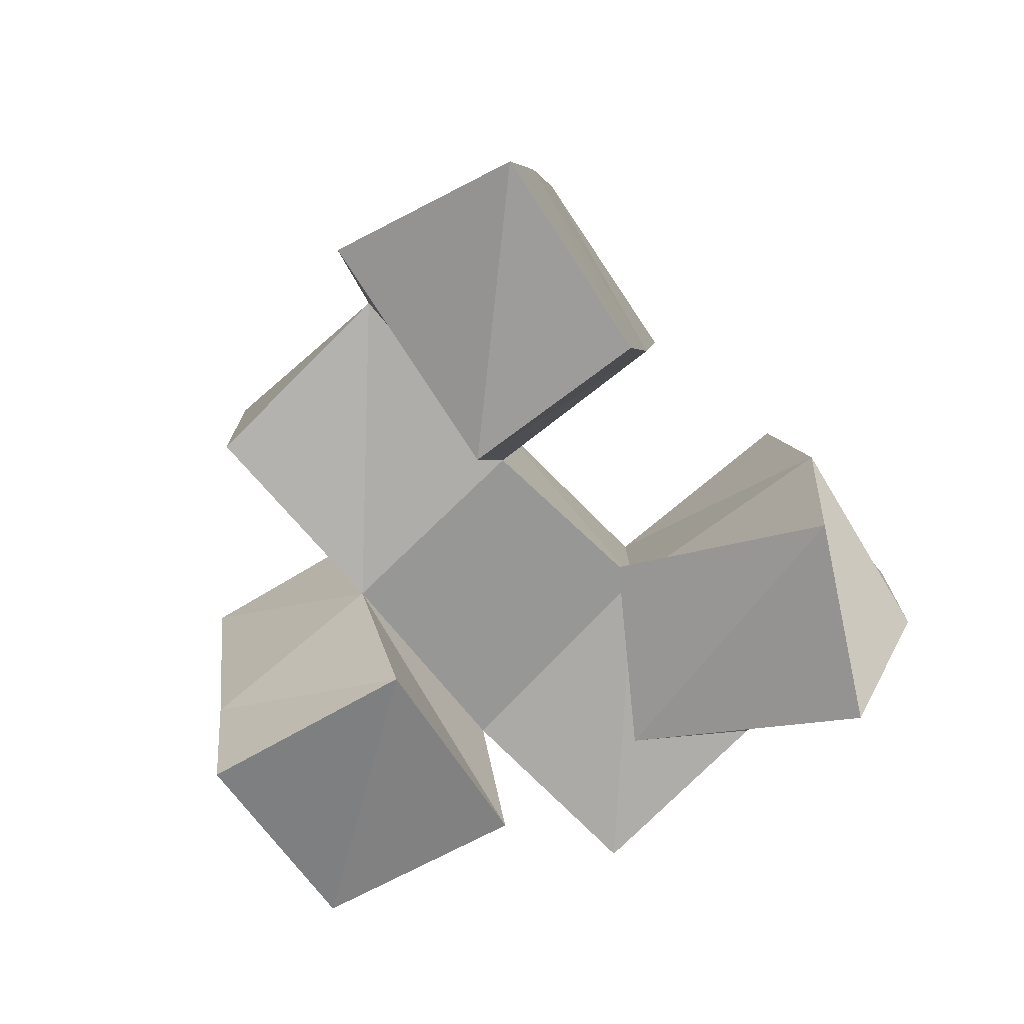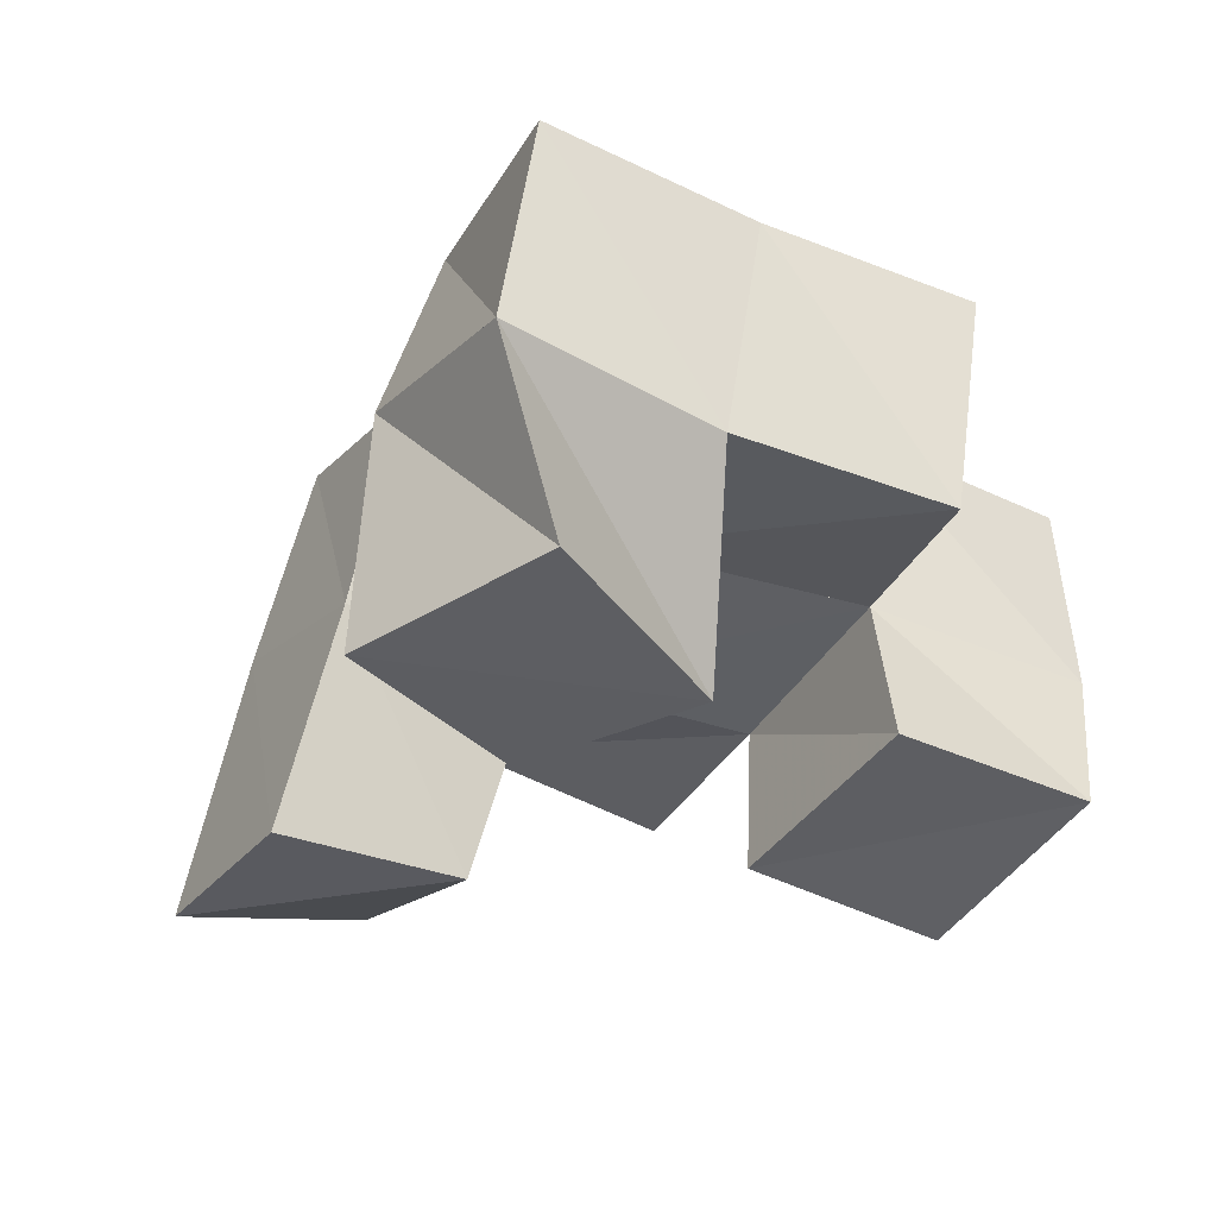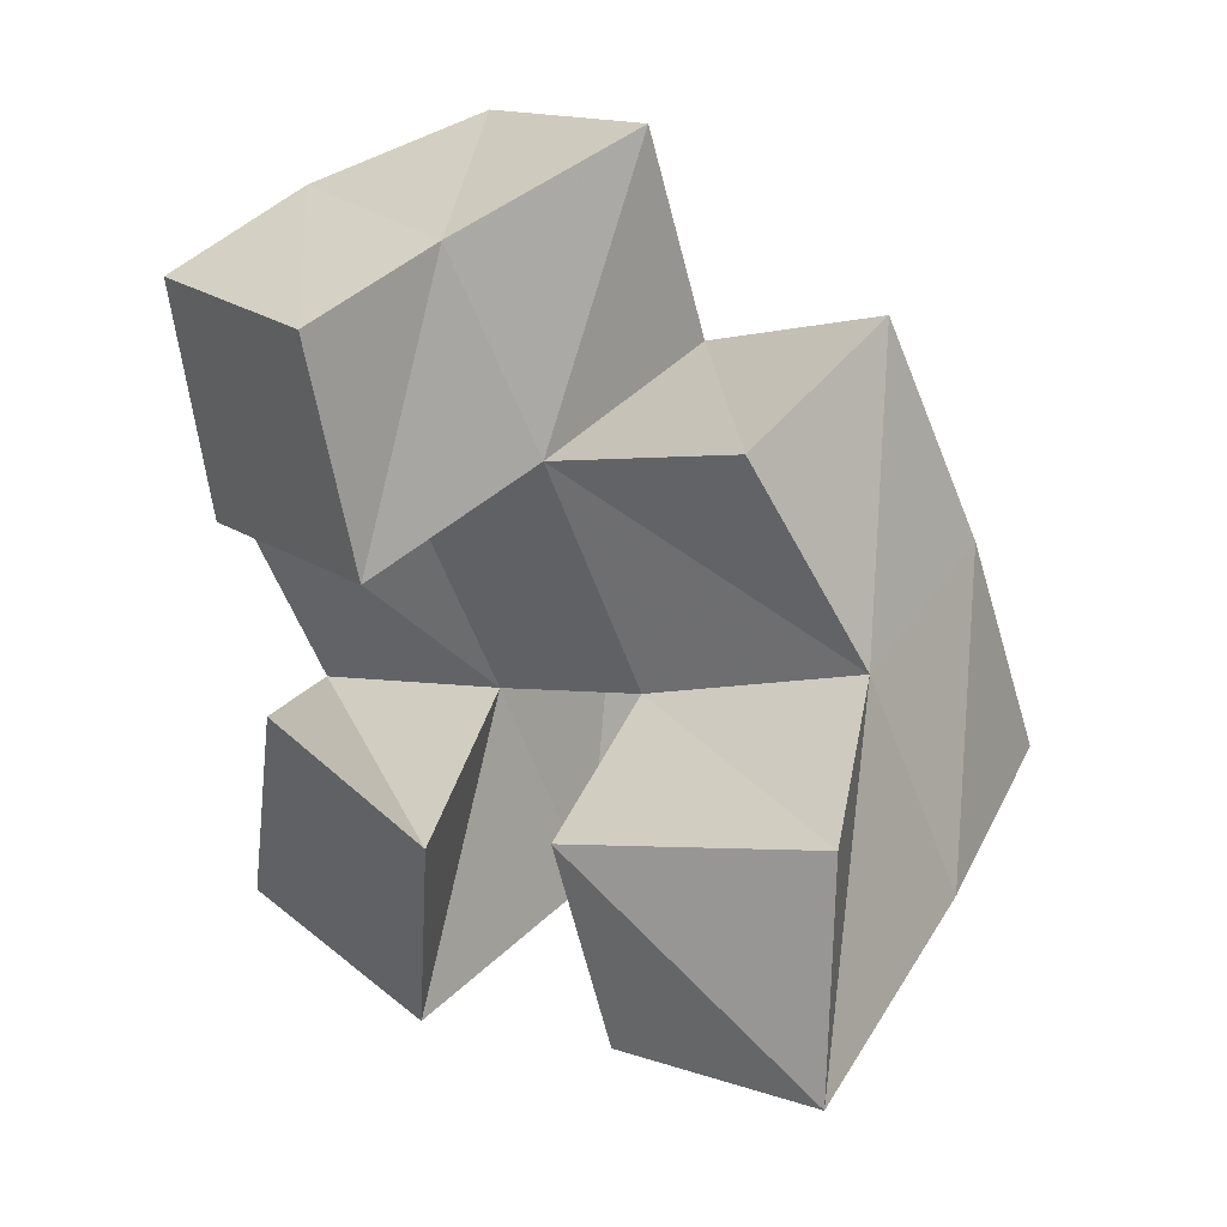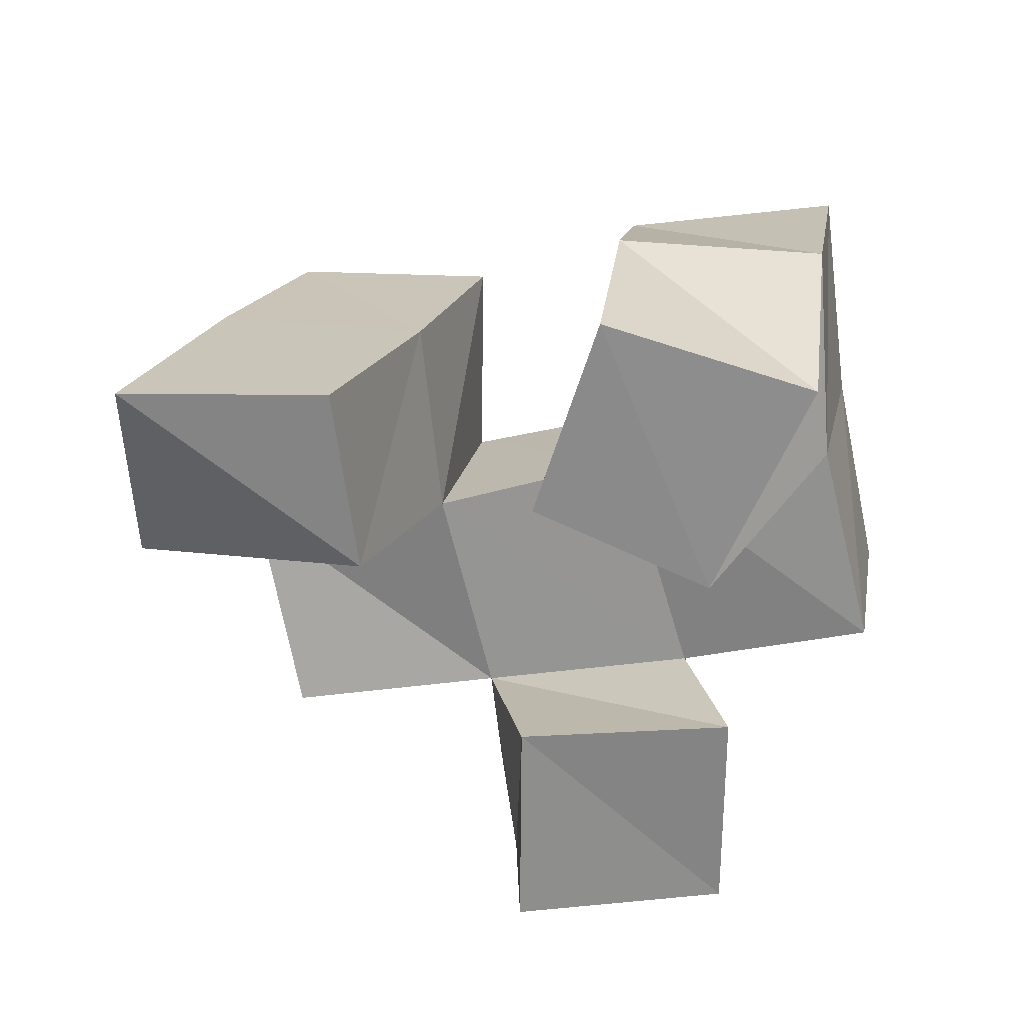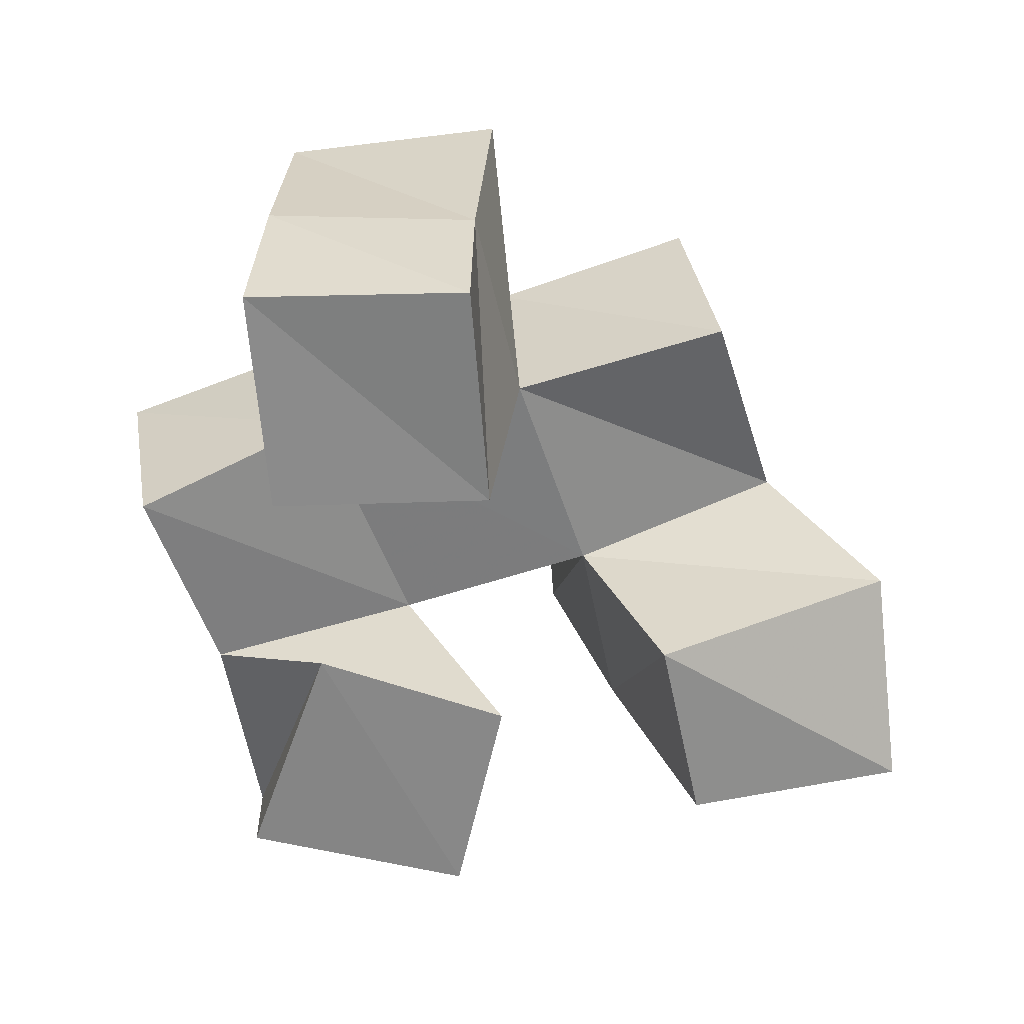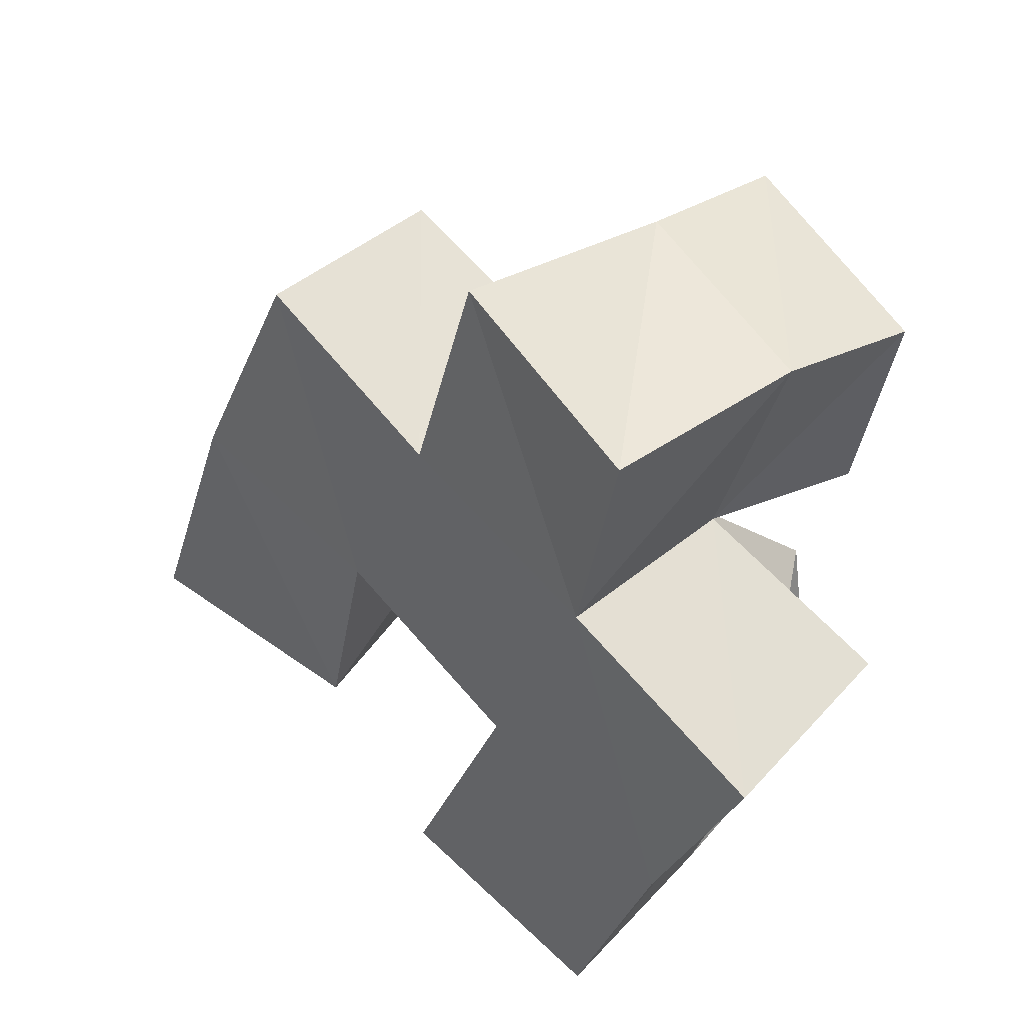
<metadata>
{"format":"obj","ext":"obj","renderer":"f3d","projection":"perspective","resolution":1024,"background":"white","views":[{"elev":-66.8,"azim":106.6,"up":"+Y"},{"elev":-38.4,"azim":-138.3,"up":"+Y"},{"elev":37.5,"azim":44.0,"up":"+Z"},{"elev":-64.6,"azim":165.6,"up":"+Y"},{"elev":-61.7,"azim":-9.6,"up":"+Y"},{"elev":40.9,"azim":-132.6,"up":"+Z"}]}
</metadata>
<code>
v 0.1744 0.1 0.1089
v 0.1737 0.1426 0.09027
v 0.2259 0.1 0.1055
v 0.2195 0.1556 0.103
v 0.1838 0.1 0.1624
v 0.1581 0.1367 0.1373
v 0.2287 0.1012 0.154
v 0.2041 0.1454 0.1548
v 0.2802 0.1 0.1369
v 0.2614 0.1491 0.1356
v 0.3271 0.1056 0.151
v 0.309 0.1657 0.1505
v 0.2639 0.1011 0.1776
v 0.2456 0.1443 0.1773
v 0.315 0.1202 0.1957
v 0.29 0.1584 0.1988
v 0.1674 0.1047 0.2
v 0.1745 0.1427 0.204
v 0.2161 0.1 0.2124
v 0.2216 0.1421 0.2218
v 0.1547 0.1077 0.2493
v 0.1563 0.1427 0.2557
v 0.2037 0.1 0.262
v 0.2036 0.1348 0.2656
v 0.1651 0.191 0.09142
v 0.2112 0.1999 0.1118
v 0.1474 0.1859 0.1369
v 0.1928 0.1919 0.1578
v 0.2464 0.1973 0.1345
v 0.2917 0.2119 0.1499
v 0.2351 0.1971 0.1809
v 0.2786 0.2042 0.1993
v 0.1717 0.1879 0.2046
v 0.2172 0.1921 0.2242
v 0.1583 0.1903 0.255
v 0.2064 0.1865 0.2708
v 0.1352 0.1317 0.1798
v 0.1263 0.1816 0.1798
v 0.2677 0.1471 0.2427
v 0.2597 0.1962 0.2465
f 1 2 4
f 3 1 4
f 2 6 8
f 4 2 8
f 6 5 7
f 8 6 7
f 5 1 3
f 7 5 3
f 8 7 3
f 4 8 3
f 2 1 5
f 6 2 5
f 9 10 12
f 11 9 12
f 10 14 16
f 12 10 16
f 14 13 15
f 16 14 15
f 13 9 11
f 15 13 11
f 16 15 11
f 12 16 11
f 10 9 13
f 14 10 13
f 17 18 20
f 19 17 20
f 18 22 24
f 20 18 24
f 22 21 23
f 24 22 23
f 21 17 19
f 23 21 19
f 24 23 19
f 20 24 19
f 18 17 21
f 22 18 21
f 2 25 26
f 4 2 26
f 25 27 28
f 26 25 28
f 27 6 8
f 28 27 8
f 6 2 4
f 8 6 4
f 28 8 4
f 26 28 4
f 25 2 6
f 27 25 6
f 10 29 30
f 12 10 30
f 29 31 32
f 30 29 32
f 31 14 16
f 32 31 16
f 14 10 12
f 16 14 12
f 32 16 12
f 30 32 12
f 29 10 14
f 31 29 14
f 18 33 34
f 20 18 34
f 33 35 36
f 34 33 36
f 35 22 24
f 36 35 24
f 22 18 20
f 24 22 20
f 36 24 20
f 34 36 20
f 33 18 22
f 35 33 22
f 6 27 28
f 8 6 28
f 27 38 33
f 28 27 33
f 38 37 18
f 33 38 18
f 37 6 8
f 18 37 8
f 33 18 8
f 28 33 8
f 27 6 37
f 38 27 37
f 8 28 31
f 14 8 31
f 28 33 34
f 31 28 34
f 33 18 20
f 34 33 20
f 18 8 14
f 20 18 14
f 34 20 14
f 31 34 14
f 28 8 18
f 33 28 18
f 14 31 32
f 16 14 32
f 31 34 40
f 32 31 40
f 34 20 39
f 40 34 39
f 20 14 16
f 39 20 16
f 40 39 16
f 32 40 16
f 31 14 20
f 34 31 20

</code>
